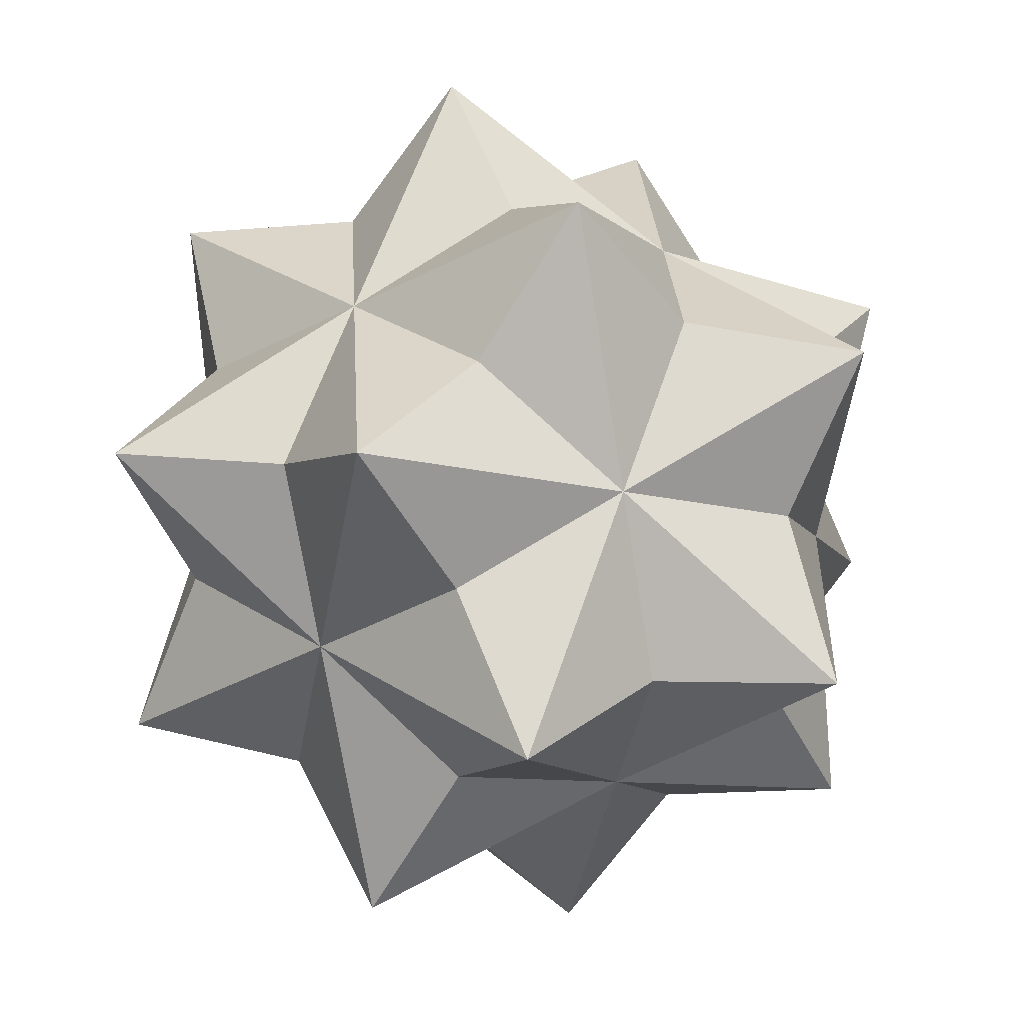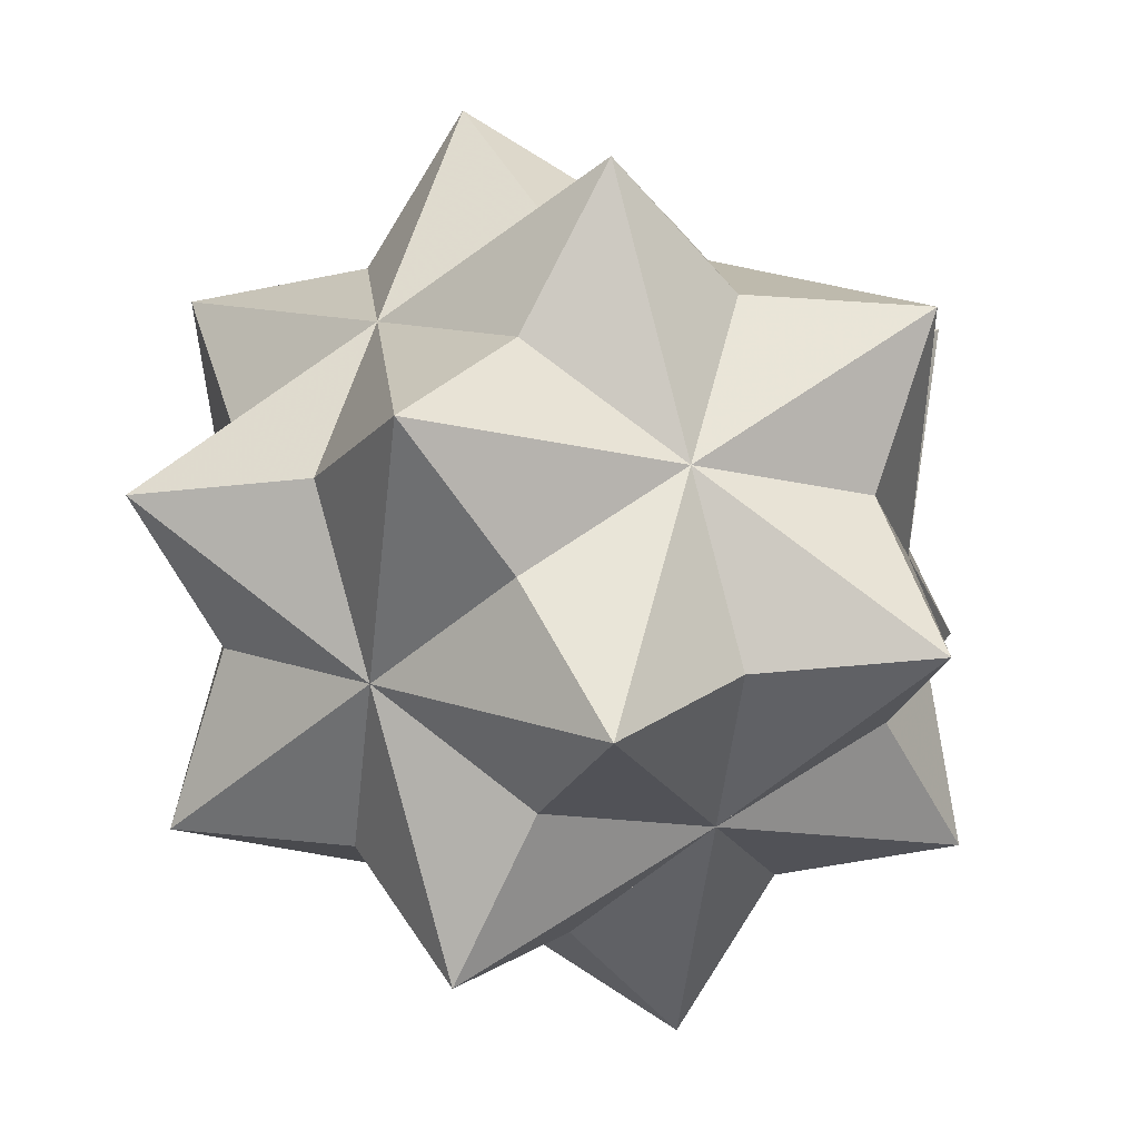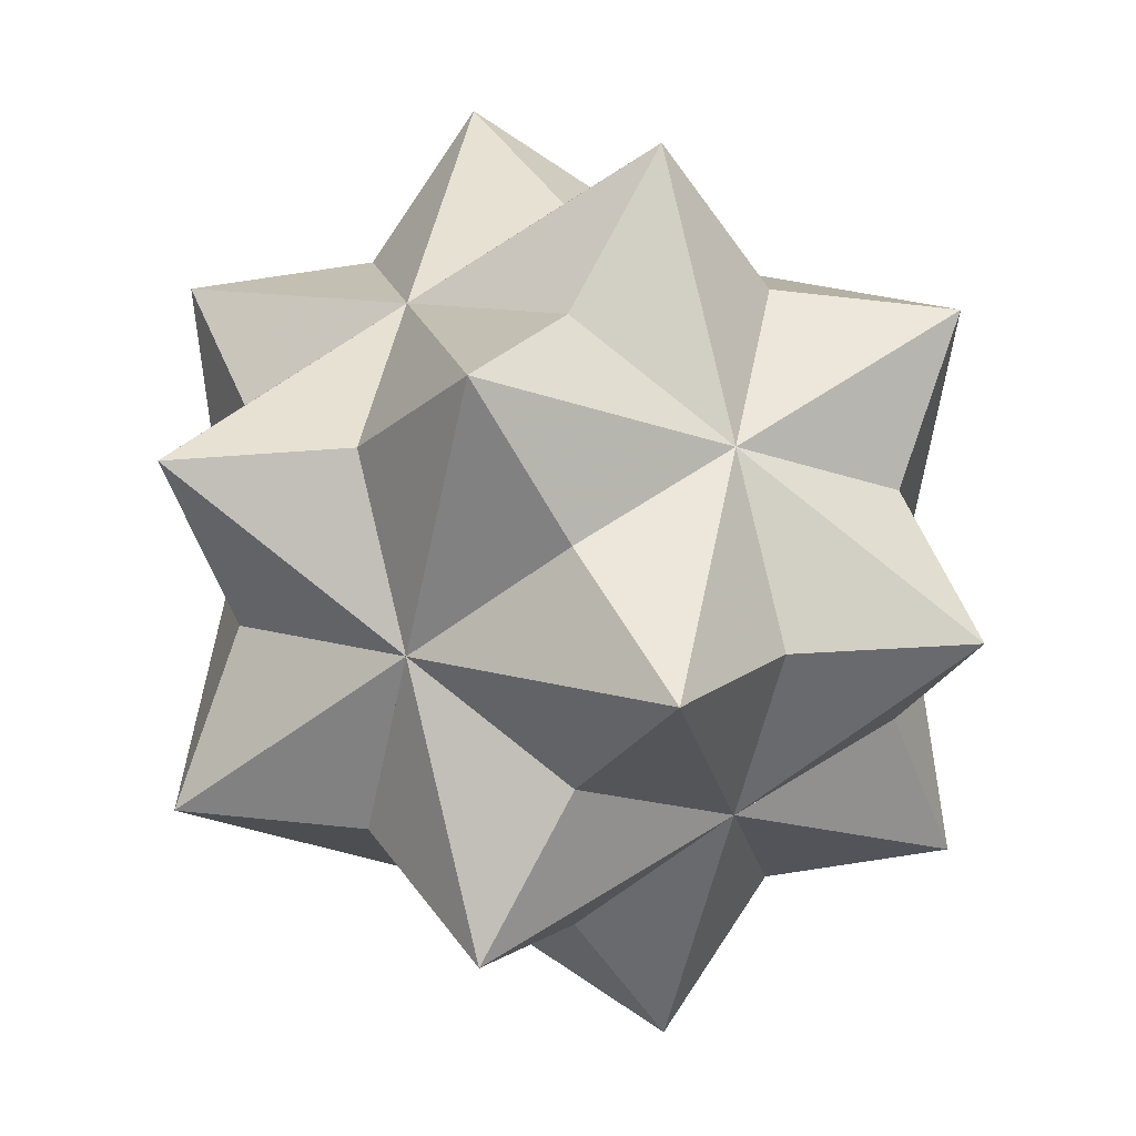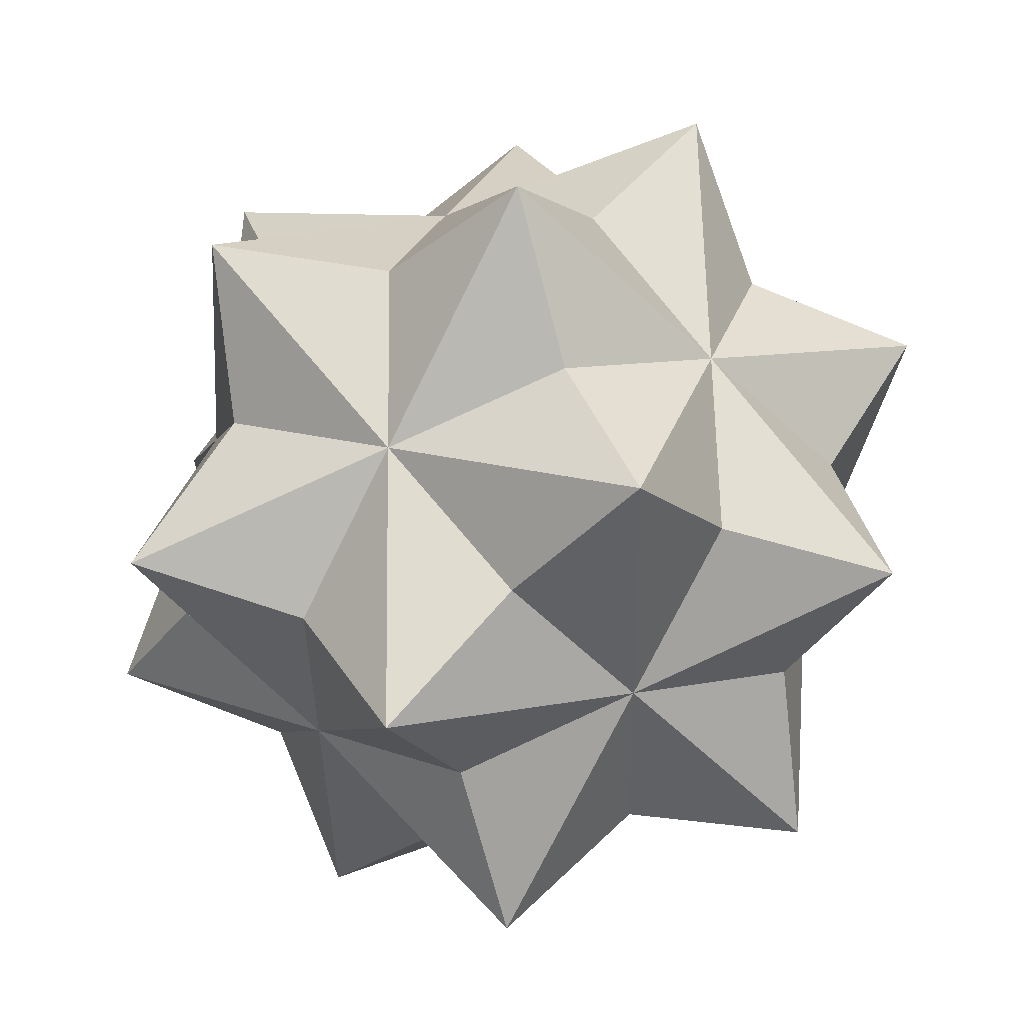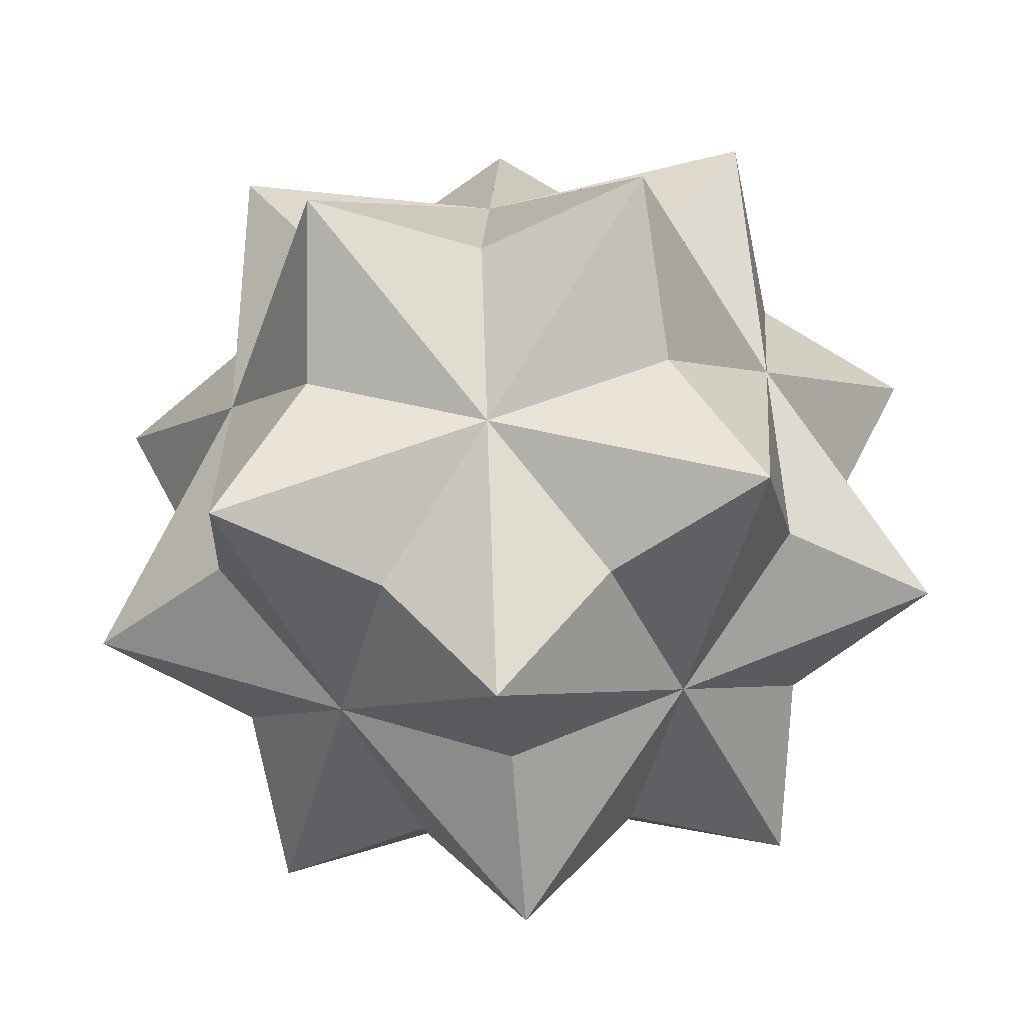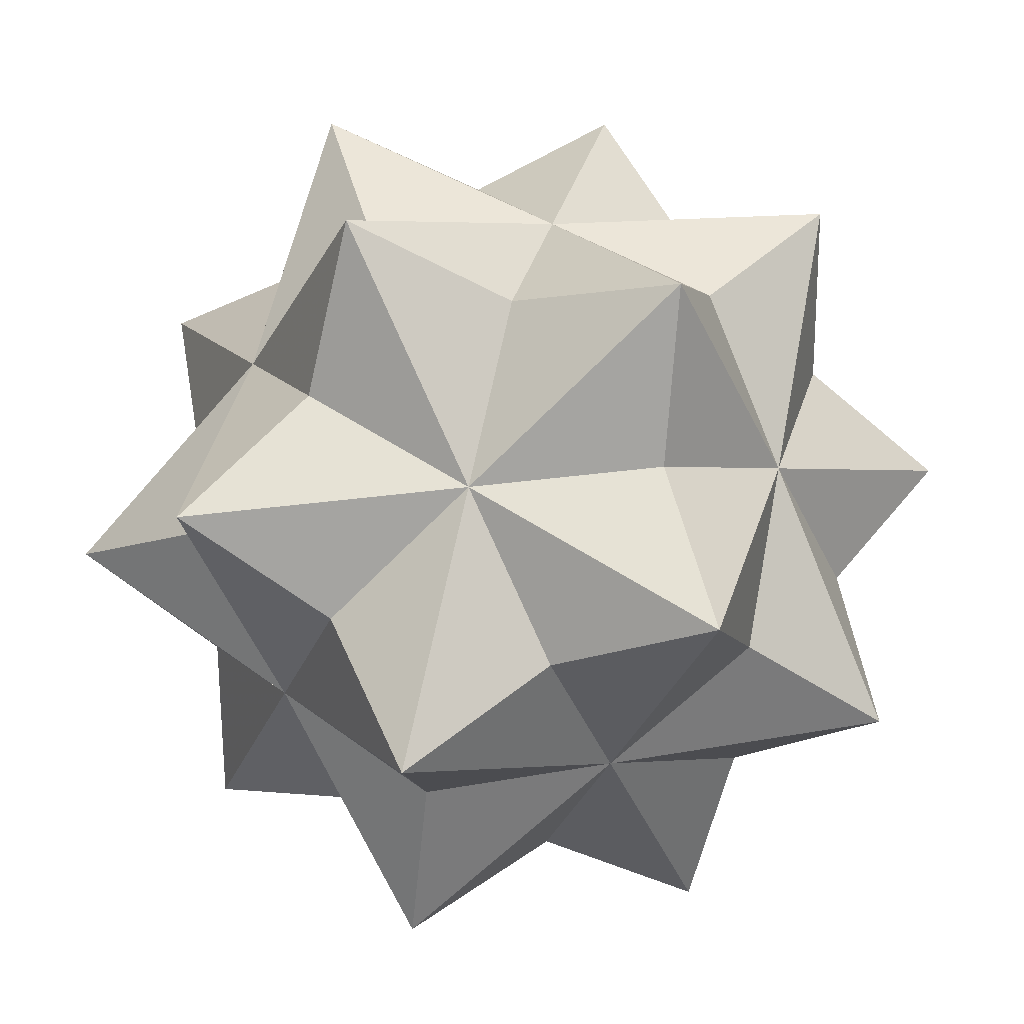
<metadata>
{"format":"obj","ext":"obj","renderer":"f3d","projection":"perspective","resolution":1024,"background":"white","views":[{"elev":30.2,"azim":67.3,"up":"+Y"},{"elev":-17.1,"azim":129.4,"up":"+Y"},{"elev":51.0,"azim":-149.3,"up":"+Z"},{"elev":-77.9,"azim":44.2,"up":"+Y"},{"elev":-47.5,"azim":-175.1,"up":"+Z"},{"elev":54.8,"azim":14.0,"up":"+Y"}]}
</metadata>
<code>
v 0 0.618 -1.618
v 0 -0.618 1.618
v 0 -0.618 -1.618
v 1.618 0 0.618
v 1.618 0 -0.618
v -1.618 0 0.618
v -1.618 0 -0.618
v 0.618 1.618 0
v 0.618 -1.618 0
v -0.618 1.618 0
v -0.618 -1.618 0
v 0 0 1.342
v 0 0 -1.342
v 1.342 0 0
v -1.342 0 0
v 0 1.342 0
v 0 -1.342 0
v 0.4146 0.6708 1.085
v 0.4146 0.6708 -1.085
v 0.4146 -0.6708 1.085
v 0.4146 -0.6708 -1.085
v -0.4146 0.6708 1.085
v -0.4146 0.6708 -1.085
v -0.4146 -0.6708 1.085
v -0.4146 -0.6708 -1.085
v 1.085 0.4146 0.6708
v 1.085 0.4146 -0.6708
v 1.085 -0.4146 0.6708
v 1.085 -0.4146 -0.6708
v -1.085 0.4146 0.6708
v -1.085 0.4146 -0.6708
v -1.085 -0.4146 0.6708
v -1.085 -0.4146 -0.6708
v 0.6708 1.085 0.4146
v 0.6708 1.085 -0.4146
v 0.6708 -1.085 0.4146
v 0.6708 -1.085 -0.4146
v -0.6708 1.085 0.4146
v -0.6708 1.085 -0.4146
v -0.6708 -1.085 0.4146
v -0.6708 -1.085 -0.4146
v 1 1 1
v 1 1 -1
v 1 -1 1
v 1 -1 -1
v -1 1 1
v -1 1 -1
v -1 -1 1
v -1 -1 -1
v 0 0.618 1.618
v 0 1.051 0.65
v 0.65 0 1.051
v -0.65 0 1.051
v 0 1.051 -0.65
v 1.051 0.65 0
v 0.65 0 -1.051
v 0 -1.051 0.65
v -0.65 0 1.051
v 0 -1.051 -0.65
v -0.65 0 -1.051
v 1.051 -0.65 0
v -1.051 -0.65 0
v -1.051 0.65 0
f 51 16 8 22 50
f 51 22 8 16 50
f 52 28 44 18 50
f 52 18 44 28 50
f 53 32 6 12 50
f 53 12 6 32 50
f 54 16 10 19 1
f 54 19 10 16 1
f 60 33 49 23 1
f 60 23 49 33 1
f 56 29 5 13 1
f 56 13 5 29 1
f 57 17 11 20 2
f 57 20 11 17 2
f 58 30 46 24 2
f 58 24 46 30 2
f 52 26 4 12 2
f 52 12 4 26 2
f 59 17 9 25 3
f 59 25 9 17 3
f 56 27 43 21 3
f 56 21 43 27 3
f 60 31 7 13 3
f 60 13 7 31 3
f 52 12 50 28 4
f 52 28 50 12 4
f 55 35 43 26 4
f 55 26 43 35 4
f 61 37 9 14 4
f 61 14 9 37 4
f 56 13 3 27 5
f 56 27 3 13 5
f 61 36 44 29 5
f 61 29 44 36 5
f 55 34 8 14 5
f 55 14 8 34 5
f 58 12 2 30 6
f 58 30 2 12 6
f 62 41 49 32 6
f 62 32 49 41 6
f 63 39 10 15 6
f 63 15 10 39 6
f 60 13 1 33 7
f 60 33 1 13 7
f 63 38 46 31 7
f 63 31 46 38 7
f 62 40 11 15 7
f 62 15 11 40 7
f 55 14 4 35 8
f 55 35 4 14 8
f 51 22 46 34 8
f 51 34 46 22 8
f 54 23 1 16 8
f 54 16 1 23 8
f 61 14 5 36 9
f 61 36 5 14 9
f 59 25 49 37 9
f 59 37 49 25 9
f 57 24 2 17 9
f 57 17 2 24 9
f 63 15 7 38 10
f 63 38 7 15 10
f 54 19 43 39 10
f 54 39 43 19 10
f 51 18 50 16 10
f 51 16 50 18 10
f 62 15 6 41 11
f 62 41 6 15 11
f 57 20 44 40 11
f 57 40 44 20 11
f 59 21 3 17 11
f 59 17 3 21 11
f 52 20 2 26 42
f 52 26 2 20 42
f 51 38 10 18 42
f 51 18 10 38 42
f 55 27 5 34 42
f 55 34 5 27 42
f 56 21 45 19 43
f 56 19 45 21 43
f 55 26 42 27 43
f 55 27 42 26 43
f 54 39 47 35 43
f 54 35 47 39 43
f 52 18 42 20 44
f 52 20 42 18 44
f 61 29 45 28 44
f 61 28 45 29 44
f 57 40 48 36 44
f 57 36 48 40 44
f 56 19 1 29 45
f 56 29 1 19 45
f 59 41 11 21 45
f 59 21 11 41 45
f 61 28 4 37 45
f 61 37 4 28 45
f 58 24 48 22 46
f 58 22 48 24 46
f 63 31 47 30 46
f 63 30 47 31 46
f 51 34 42 38 46
f 51 38 42 34 46
f 60 25 3 31 47
f 60 31 3 25 47
f 54 35 8 23 47
f 54 23 8 35 47
f 63 30 6 39 47
f 63 39 6 30 47
f 53 22 50 32 48
f 53 32 50 22 48
f 57 36 9 24 48
f 57 24 9 36 48
f 62 33 7 40 48
f 62 40 7 33 48
f 60 23 47 25 49
f 60 25 47 23 49
f 62 32 48 33 49
f 62 33 48 32 49
f 59 37 45 41 49
f 59 41 45 37 49

</code>
